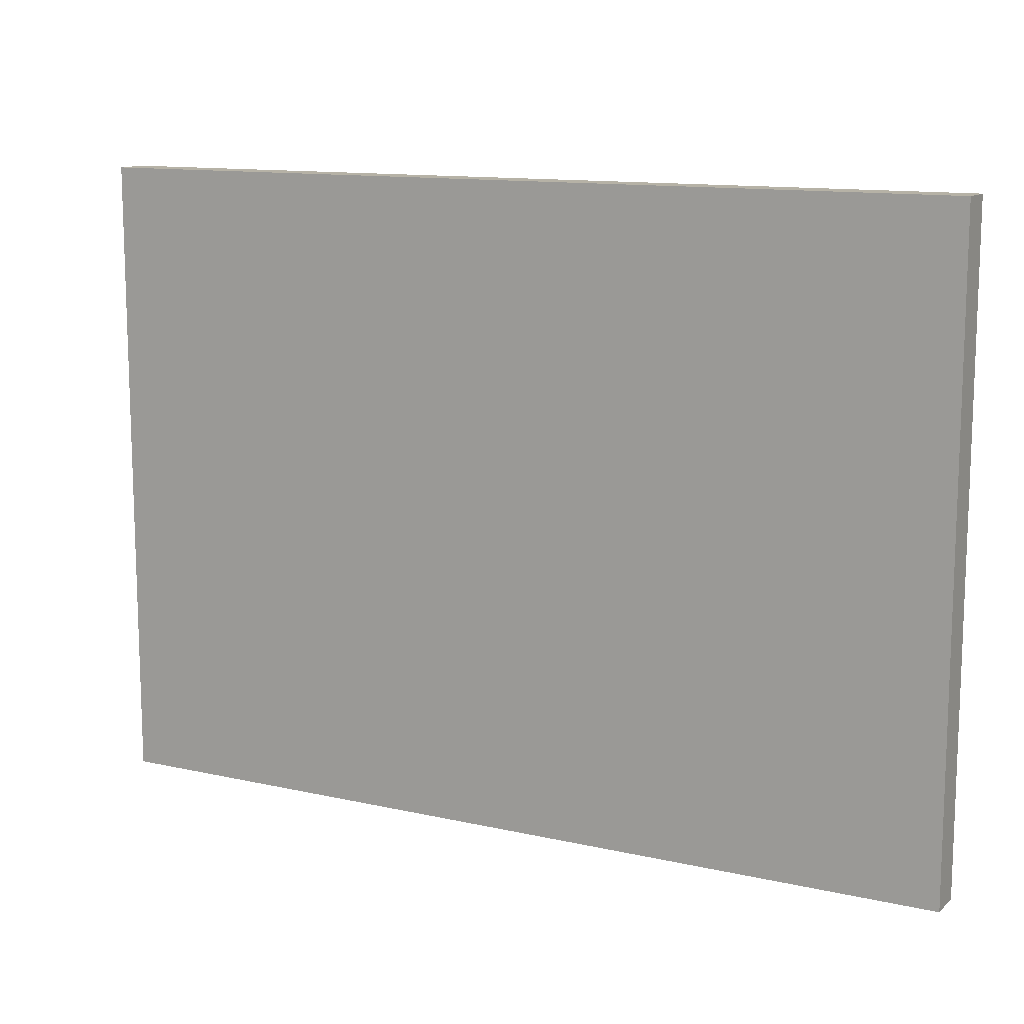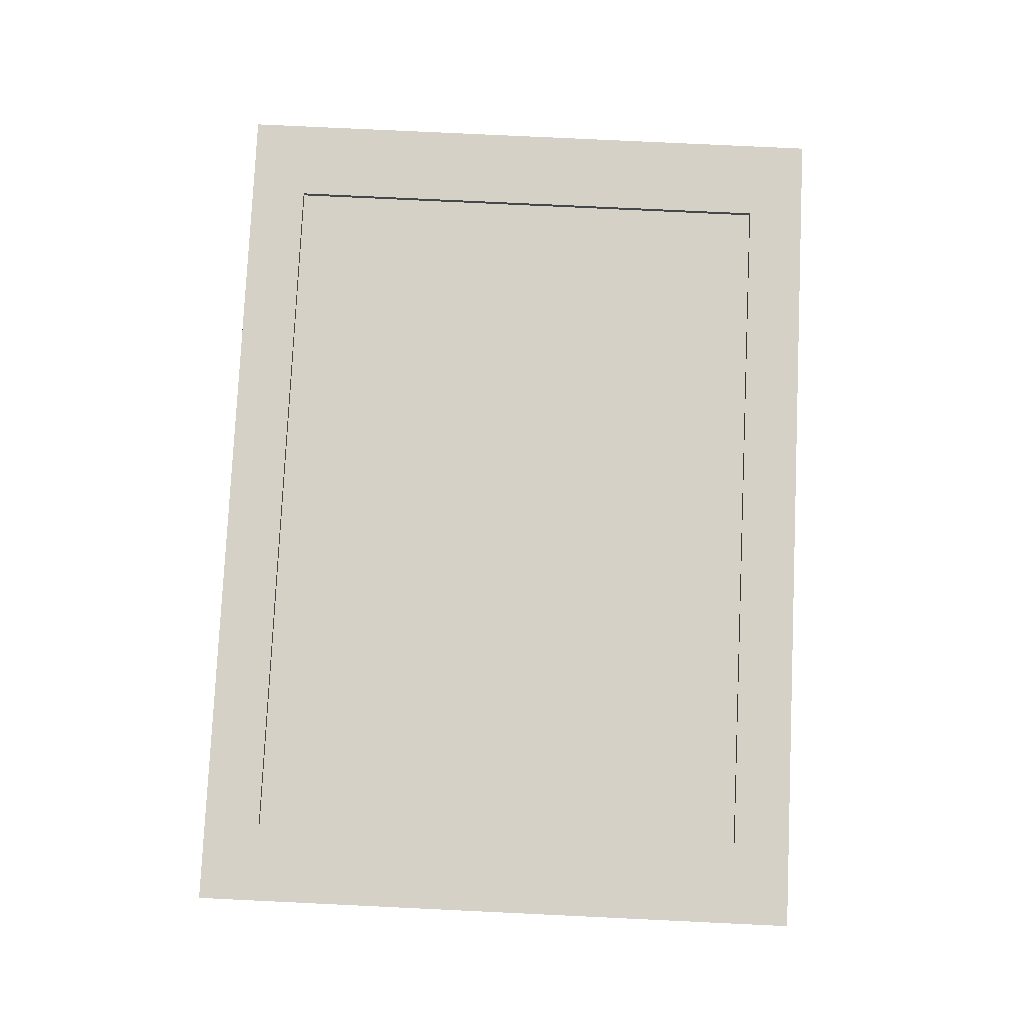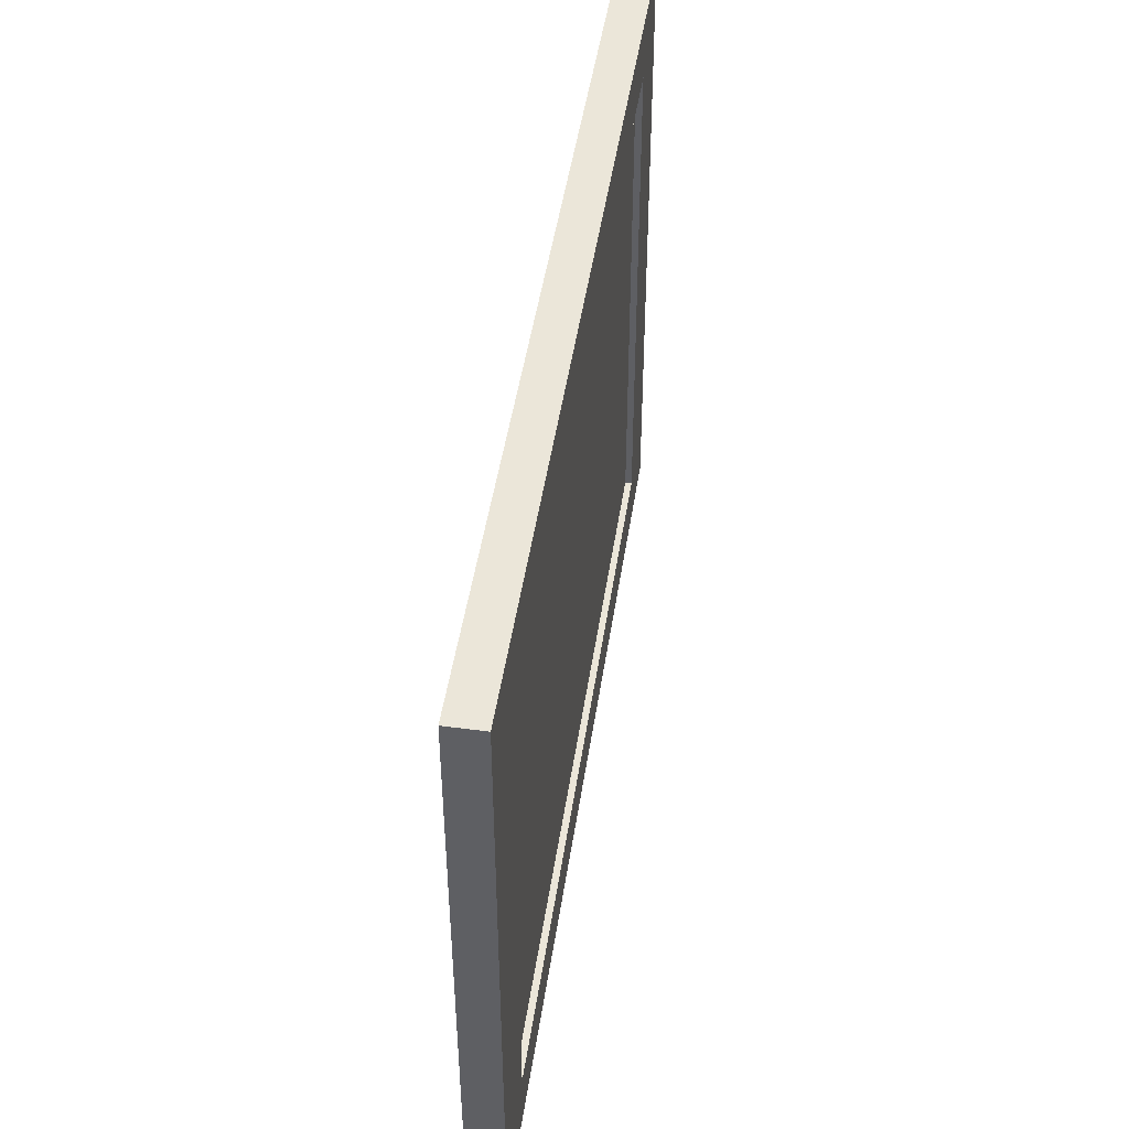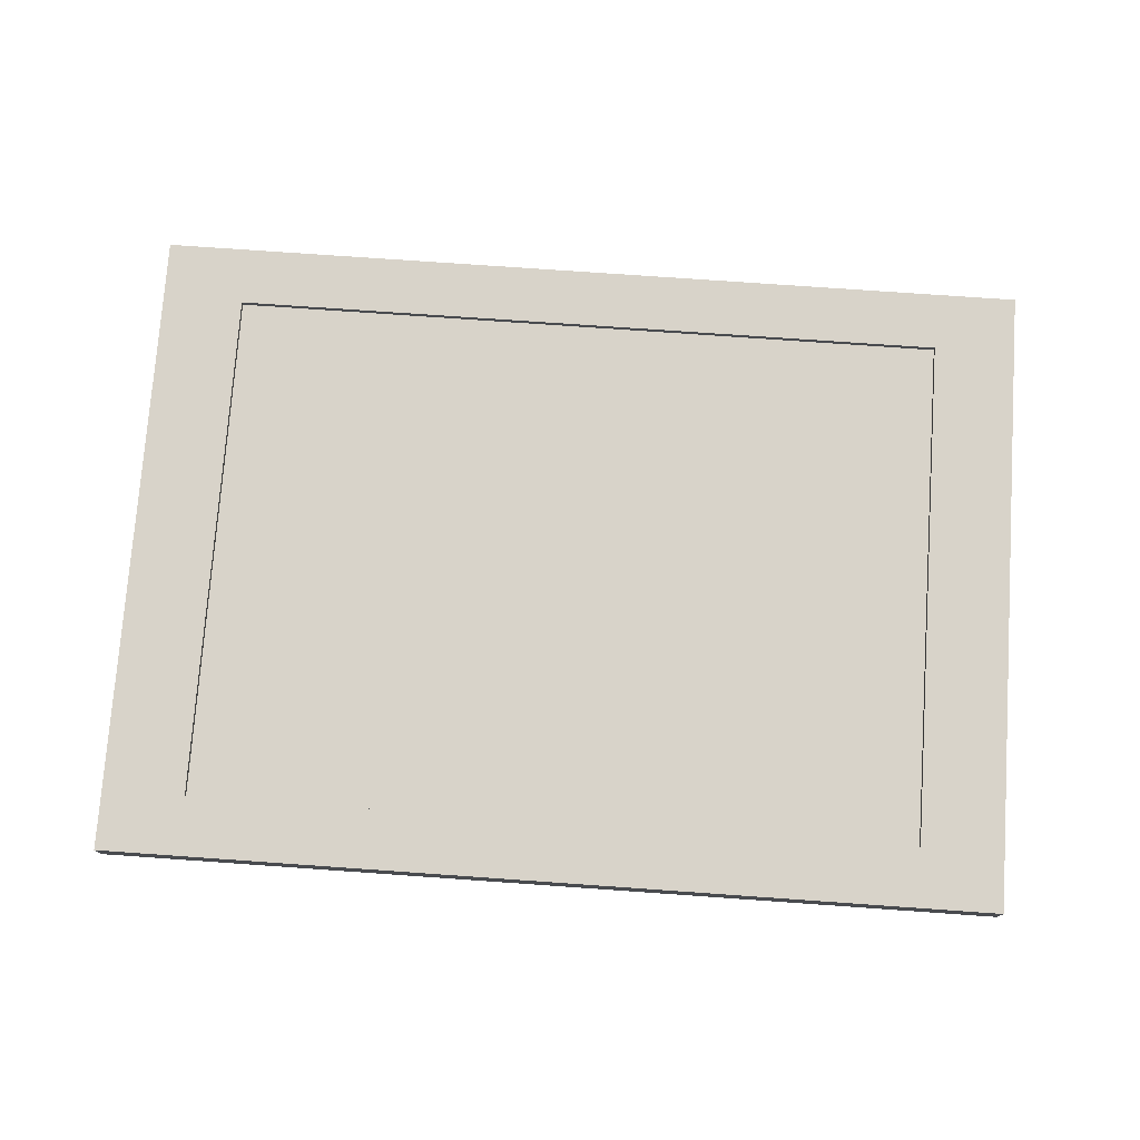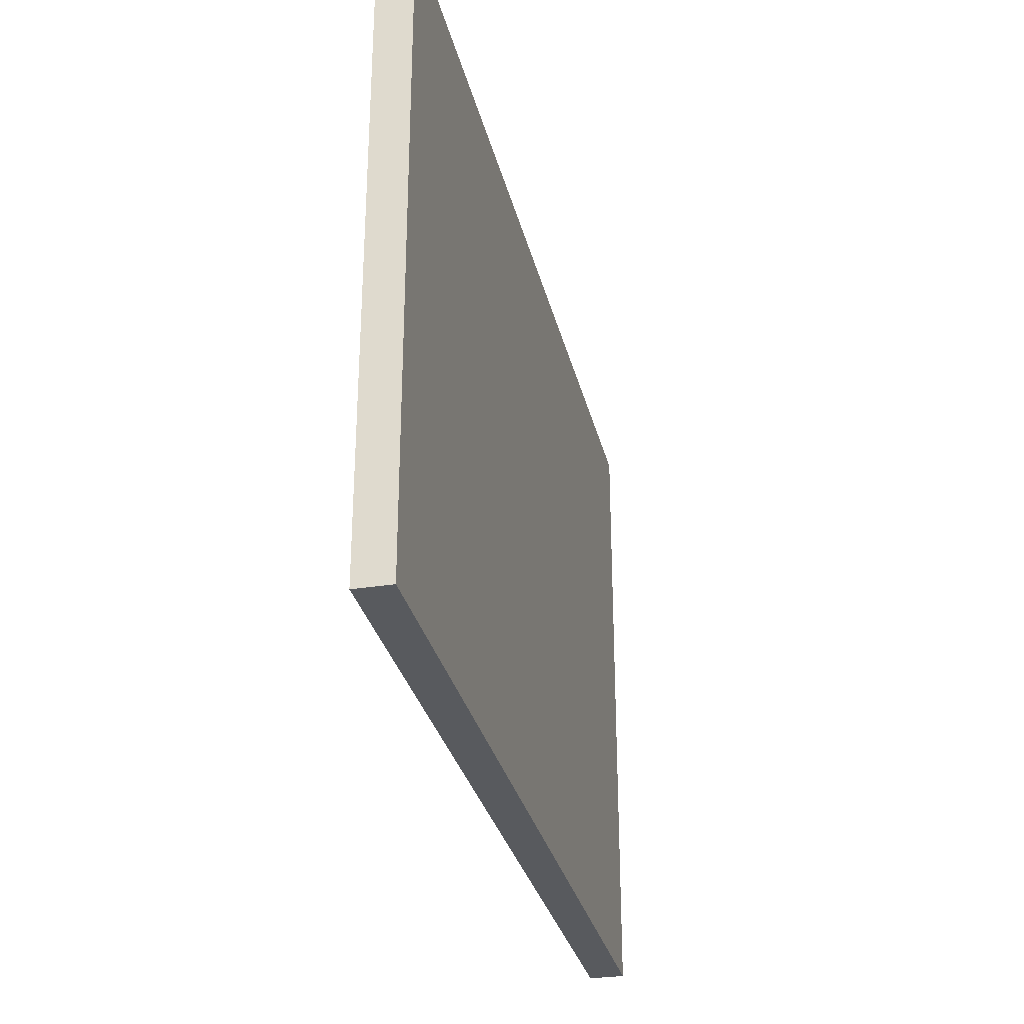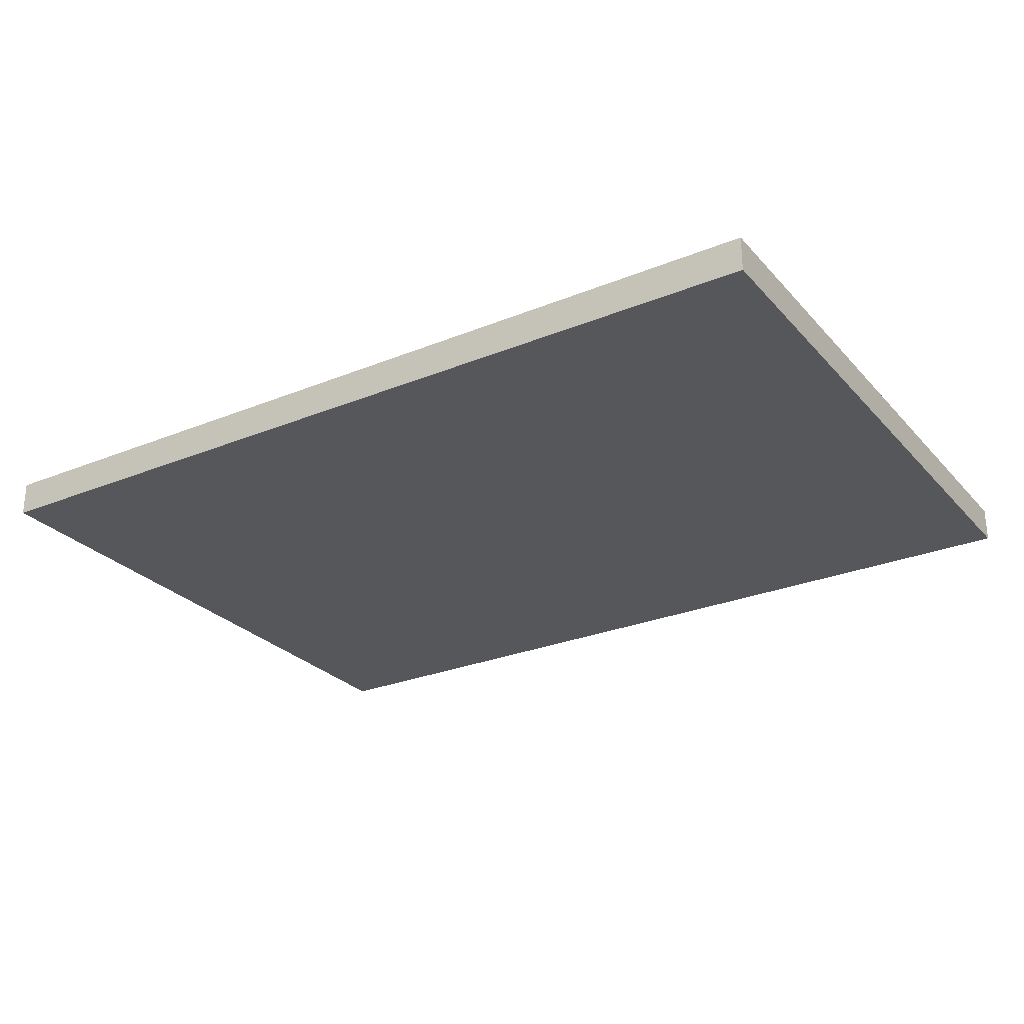
<metadata>
{"format":"obj","ext":"obj","renderer":"f3d","projection":"perspective","resolution":1024,"background":"white","views":[{"elev":12.2,"azim":-151.8,"up":"+Y"},{"elev":79.4,"azim":92.7,"up":"+Z"},{"elev":47.4,"azim":-81.5,"up":"+Y"},{"elev":75.8,"azim":4.0,"up":"+Z"},{"elev":-30.6,"azim":103.1,"up":"+Y"},{"elev":-27.1,"azim":-147.7,"up":"+Z"}]}
</metadata>
<code>
o Cube.006_Cube.017
v 333.6 19.51 12.74
v 326.4 19.51 12.74
v 333.6 24.61 12.74
v 326.4 24.61 12.74
v 334.4 18.93 12.46
v 325.6 18.93 12.46
v 334.4 25.19 12.46
v 325.6 25.19 12.46
v 334.4 18.93 12.8
v 325.6 18.93 12.8
v 334.4 25.19 12.8
v 325.6 25.19 12.8
v 326.4 24.61 12.8
v 333.6 24.61 12.8
v 333.6 19.51 12.8
v 326.4 19.51 12.8
f 3 15 1
f 13 3 4
f 4 1 2
f 9 7 5
f 7 12 8
f 12 14 13
f 6 12 10
f 5 8 6
f 9 6 10
f 15 11 9
f 4 16 13
f 2 15 16
f 3 14 15
f 13 14 3
f 4 3 1
f 9 11 7
f 7 11 12
f 12 11 14
f 13 16 12
f 16 10 12
f 6 8 12
f 5 7 8
f 9 5 6
f 9 10 16
f 15 14 11
f 9 16 15
f 4 2 16
f 2 1 15

</code>
